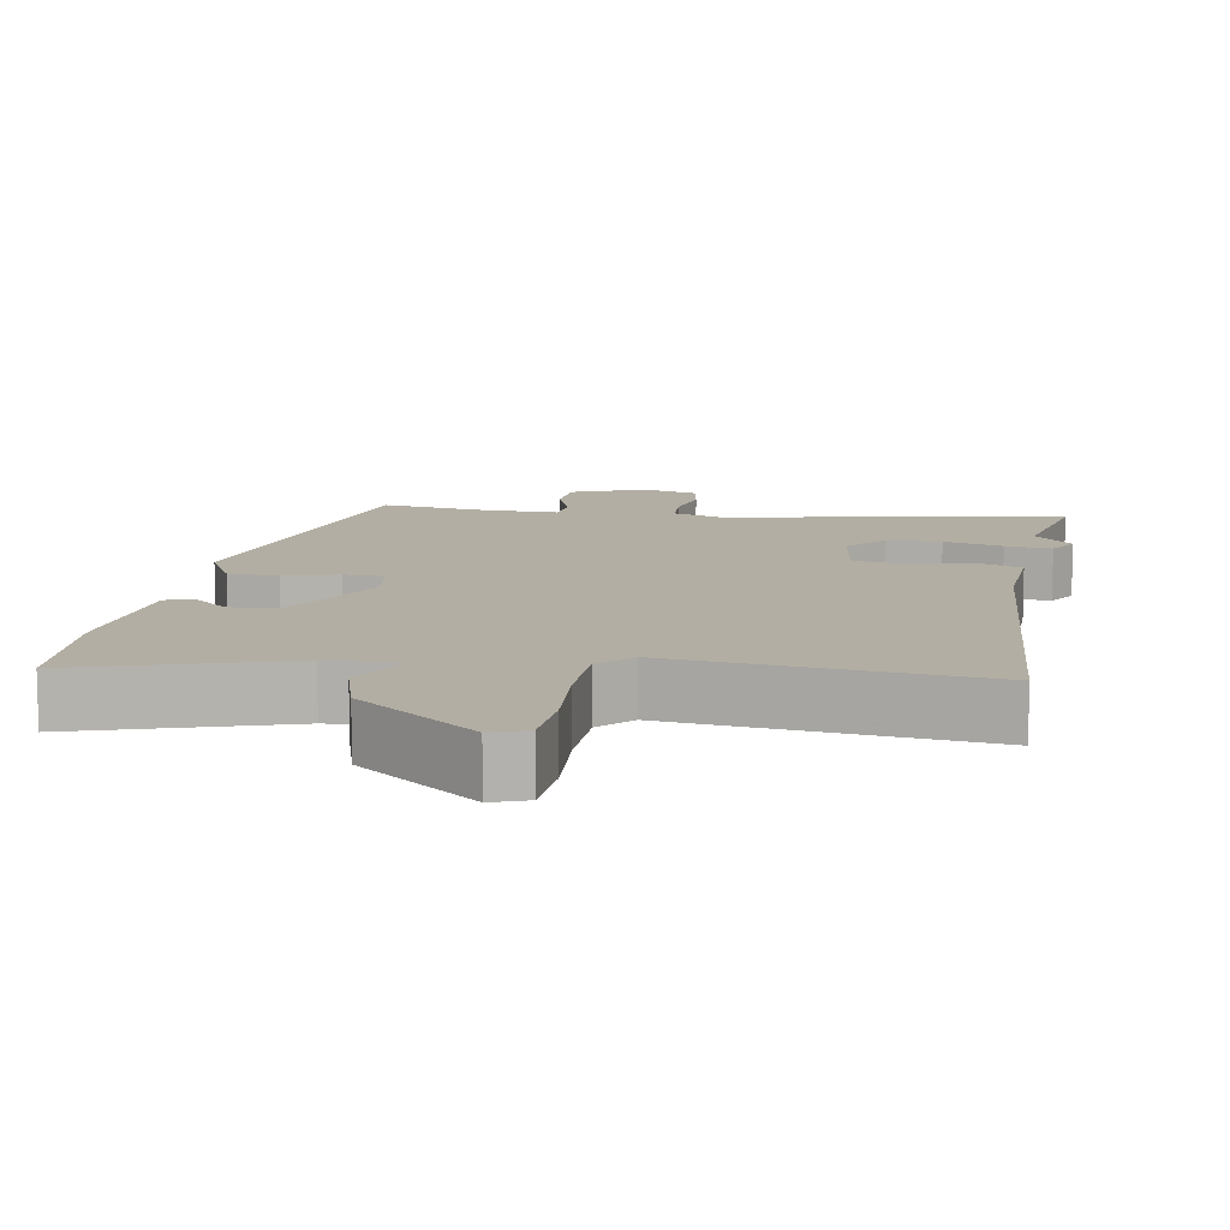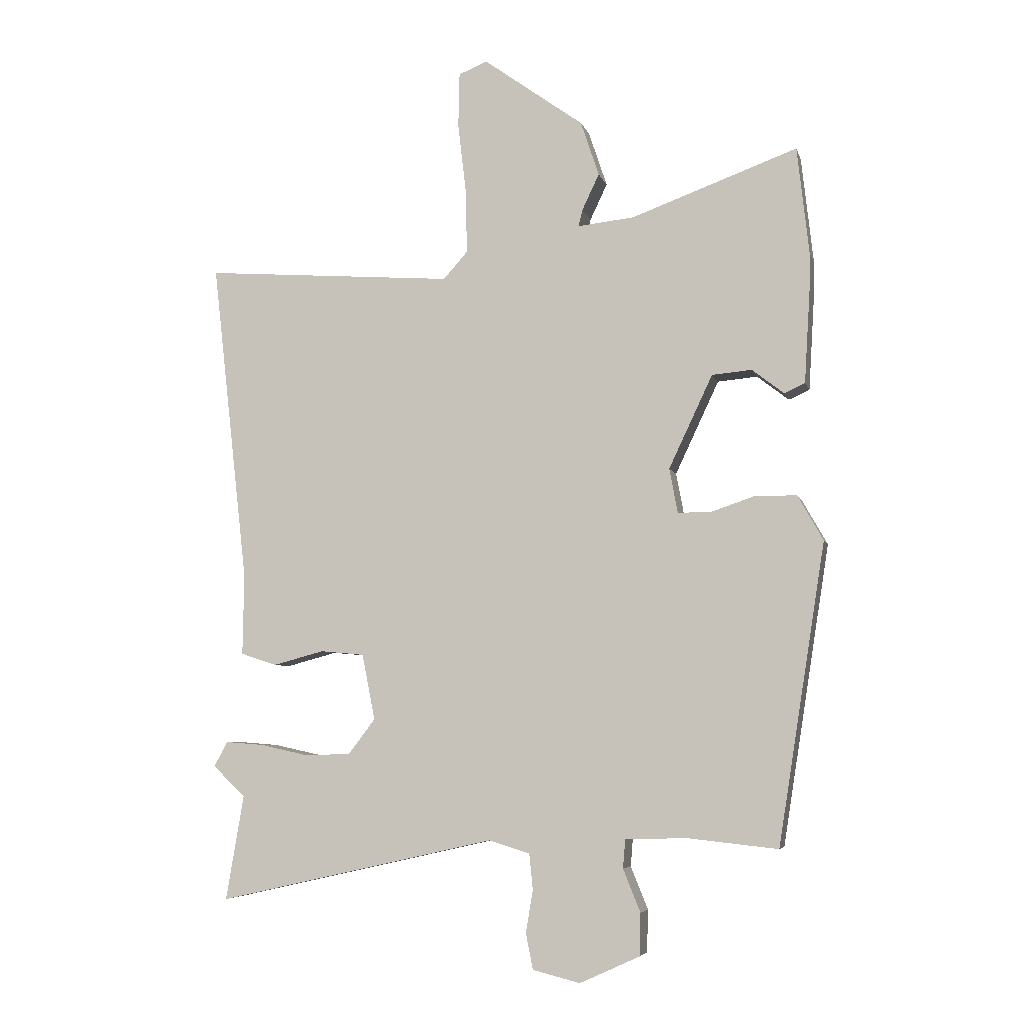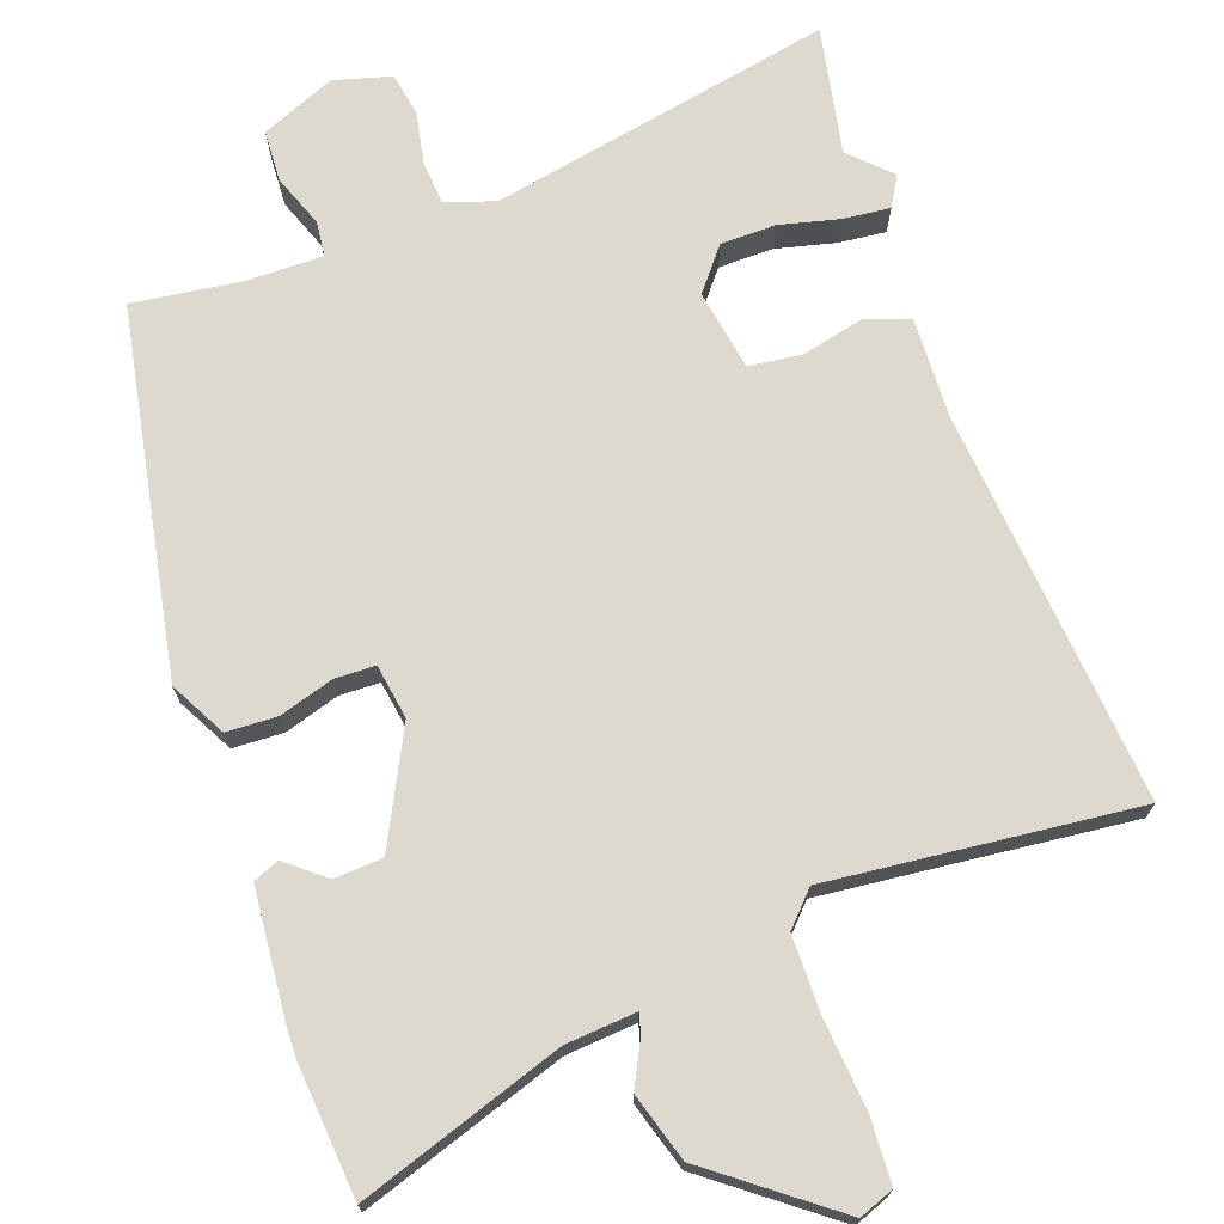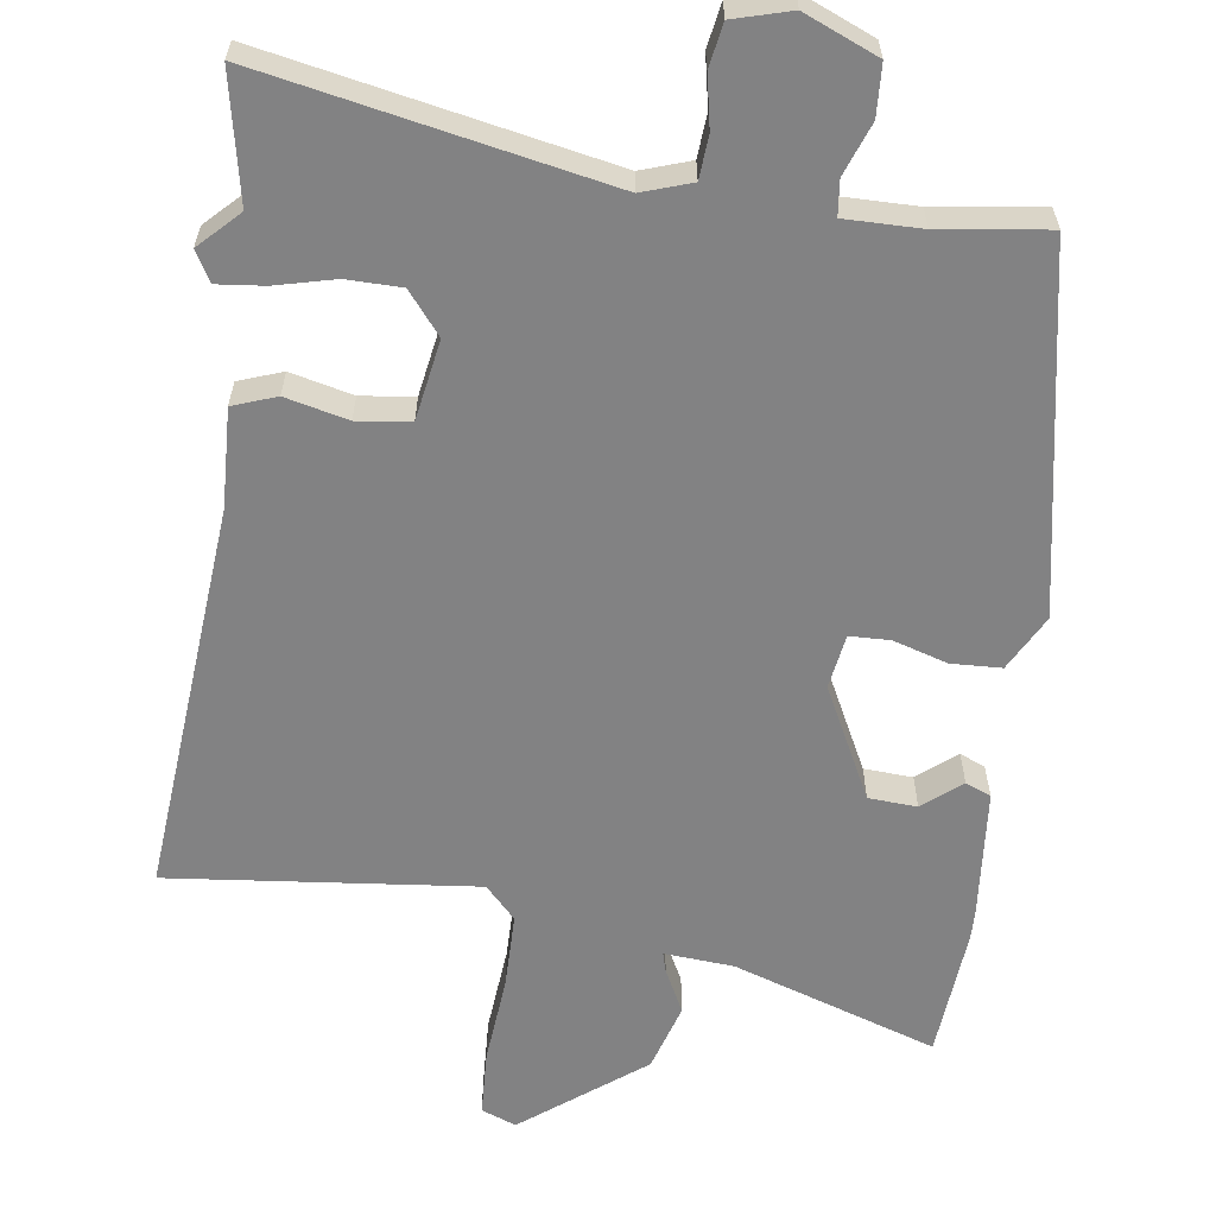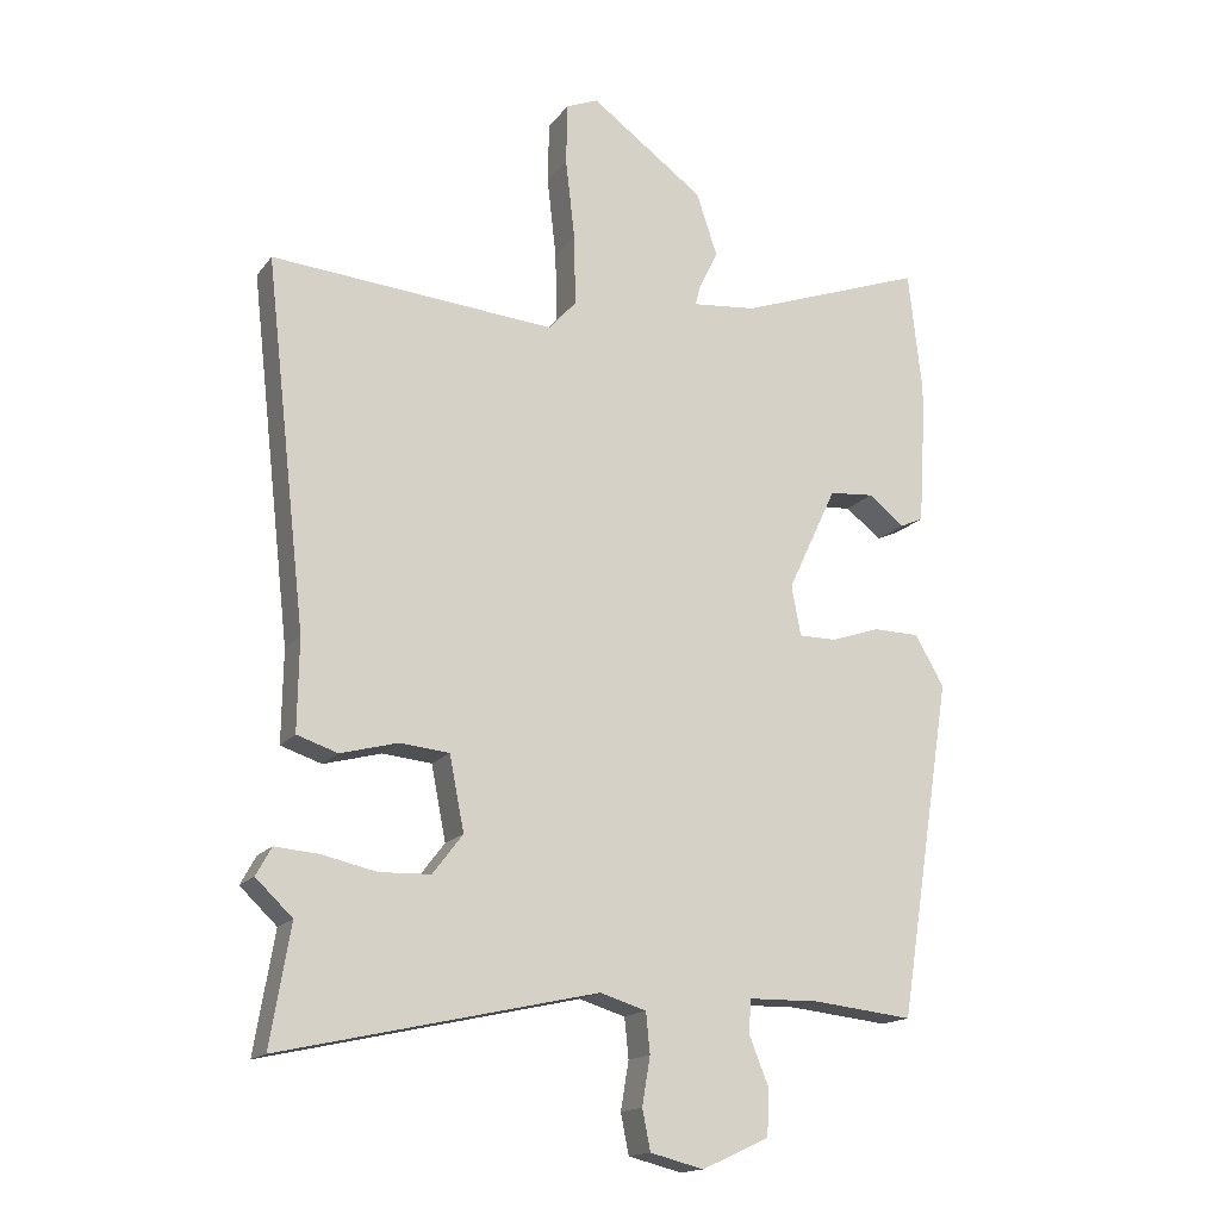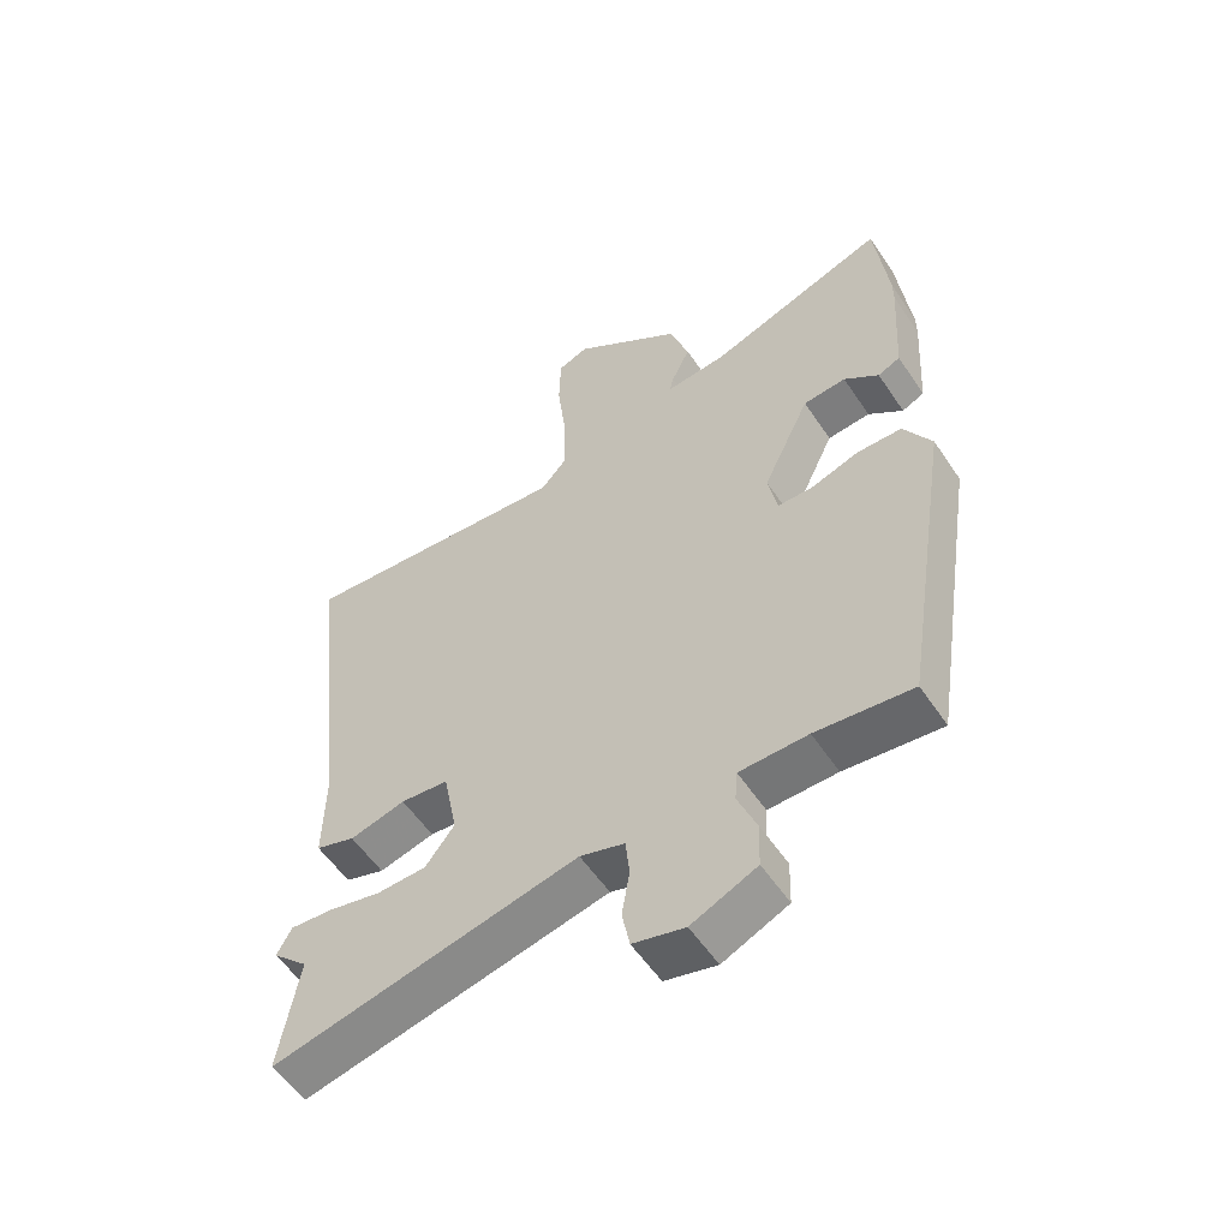
<metadata>
{"format":"obj","ext":"obj","renderer":"f3d","projection":"perspective","resolution":1024,"background":"white","views":[{"elev":10.9,"azim":12.1,"up":"+Y"},{"elev":-6.1,"azim":-166.2,"up":"+Z"},{"elev":71.4,"azim":-18.1,"up":"+Y"},{"elev":-60.8,"azim":173.7,"up":"+Y"},{"elev":-16.4,"azim":155.4,"up":"+Z"},{"elev":-56.0,"azim":-146.6,"up":"+Z"}]}
</metadata>
<code>
v 0.557 0.07 0.486
v 0.495 0.07 -0.06
v 0.497 0.07 -0.197
v 0.436 0.07 -0.217
v 0.35 0.07 -0.194
v 0.276 0.07 -0.201
v 0.254 0.07 -0.312
v 0.299 0.07 -0.371
v 0.375 0.07 -0.374
v 0.458 0.07 -0.356
v 0.523 0.07 -0.351
v 0.546 0.07 -0.393
v 0.491 0.07 -0.445
v 0.521 0.07 -0.622
v 0.049 0.07 -0.516
v -0.02 0.07 -0.537
v -0.026 0.07 -0.597
v -0.014 0.07 -0.669
v -0.026 0.07 -0.729
v -0.106 0.07 -0.749
v -0.207 0.07 -0.703
v -0.209 0.07 -0.632
v -0.18 0.07 -0.56
v -0.184 0.07 -0.511
v -0.29 0.07 -0.509
v -0.44 0.07 -0.525
v -0.52 0.07 -0.02
v -0.477 0.07 0.056
v -0.407 0.07 0.057
v -0.333 0.07 0.032
v -0.277 0.07 0.032
v -0.263 0.07 0.107
v -0.337 0.07 0.264
v -0.404 0.07 0.27
v -0.458 0.07 0.228
v -0.493 0.07 0.244
v -0.504 0.07 0.422
v -0.504 0.07 0.463
v -0.484 0.07 0.645
v -0.204 0.07 0.543
v -0.108 0.07 0.533
v -0.115 0.07 0.561
v -0.144 0.07 0.622
v -0.113 0.07 0.715
v 0.057 0.07 0.838
v 0.105 0.07 0.818
v 0.107 0.07 0.726
v 0.093 0.07 0.605
v 0.091 0.07 0.499
v 0.132 0.07 0.453
v 0.557 0 0.486
v 0.495 0 -0.06
v 0.497 0 -0.197
v 0.436 0 -0.217
v 0.35 0 -0.194
v 0.276 0 -0.201
v 0.254 0 -0.312
v 0.299 0 -0.371
v 0.375 0 -0.374
v 0.458 0 -0.356
v 0.523 0 -0.351
v 0.546 0 -0.393
v 0.491 0 -0.445
v 0.521 0 -0.622
v 0.049 0 -0.516
v -0.02 0 -0.537
v -0.026 0 -0.597
v -0.014 0 -0.669
v -0.026 0 -0.729
v -0.106 0 -0.749
v -0.207 0 -0.703
v -0.209 0 -0.632
v -0.18 0 -0.56
v -0.184 0 -0.511
v -0.29 0 -0.509
v -0.44 0 -0.525
v -0.52 0 -0.02
v -0.477 0 0.056
v -0.407 0 0.057
v -0.333 0 0.032
v -0.277 0 0.032
v -0.263 0 0.107
v -0.337 0 0.264
v -0.404 0 0.27
v -0.458 0 0.228
v -0.493 0 0.244
v -0.504 0 0.422
v -0.504 0 0.463
v -0.484 0 0.645
v -0.204 0 0.543
v -0.108 0 0.533
v -0.115 0 0.561
v -0.144 0 0.622
v -0.113 0 0.715
v 0.057 0 0.838
v 0.105 0 0.818
v 0.107 0 0.726
v 0.093 0 0.605
v 0.091 0 0.499
v 0.132 0 0.453
f 46 47 48
f 45 46 48
f 44 45 48
f 43 44 48
f 42 43 48
f 41 42 48 49
f 40 41 49 50
f 38 39 40
f 37 38 40
f 36 37 40
f 35 36 40
f 34 35 40
f 33 34 40 50
f 28 29 30
f 27 28 30
f 26 27 30
f 25 26 30
f 24 25 30 31
f 21 22 23
f 20 21 23
f 19 20 23
f 18 19 23
f 17 18 23
f 16 17 23 24
f 24 31 32
f 16 24 32
f 15 16 32
f 11 12 13
f 10 11 13
f 9 10 13
f 13 14 15
f 9 13 15
f 8 9 15
f 2 3 4 5
f 2 5 6
f 1 2 6
f 50 1 6
f 33 50 6 7
f 15 32 33
f 8 15 33
f 7 8 33
f 98 97 96
f 98 96 95
f 98 95 94
f 98 94 93
f 98 93 92
f 99 98 92 91
f 100 99 91 90
f 90 89 88
f 90 88 87
f 90 87 86
f 90 86 85
f 90 85 84
f 100 90 84 83
f 80 79 78
f 80 78 77
f 80 77 76
f 80 76 75
f 81 80 75 74
f 73 72 71
f 73 71 70
f 73 70 69
f 73 69 68
f 73 68 67
f 74 73 67 66
f 82 81 74
f 82 74 66
f 82 66 65
f 63 62 61
f 63 61 60
f 63 60 59
f 65 64 63
f 65 63 59
f 65 59 58
f 55 54 53 52
f 56 55 52
f 56 52 51
f 56 51 100
f 57 56 100 83
f 83 82 65
f 83 65 58
f 83 58 57
f 1 51 52 2
f 2 52 53 3
f 3 53 54 4
f 4 54 55 5
f 5 55 56 6
f 6 56 57 7
f 7 57 58 8
f 8 58 59 9
f 9 59 60 10
f 10 60 61 11
f 11 61 62 12
f 12 62 63 13
f 13 63 64 14
f 14 64 65 15
f 15 65 66 16
f 16 66 67 17
f 17 67 68 18
f 18 68 69 19
f 19 69 70 20
f 20 70 71 21
f 21 71 72 22
f 22 72 73 23
f 23 73 74 24
f 24 74 75 25
f 25 75 76 26
f 26 76 77 27
f 27 77 78 28
f 28 78 79 29
f 29 79 80 30
f 30 80 81 31
f 31 81 82 32
f 32 82 83 33
f 33 83 84 34
f 34 84 85 35
f 35 85 86 36
f 36 86 87 37
f 37 87 88 38
f 38 88 89 39
f 39 89 90 40
f 40 90 91 41
f 41 91 92 42
f 42 92 93 43
f 43 93 94 44
f 44 94 95 45
f 45 95 96 46
f 46 96 97 47
f 47 97 98 48
f 48 98 99 49
f 49 99 100 50
f 50 100 51 1

</code>
